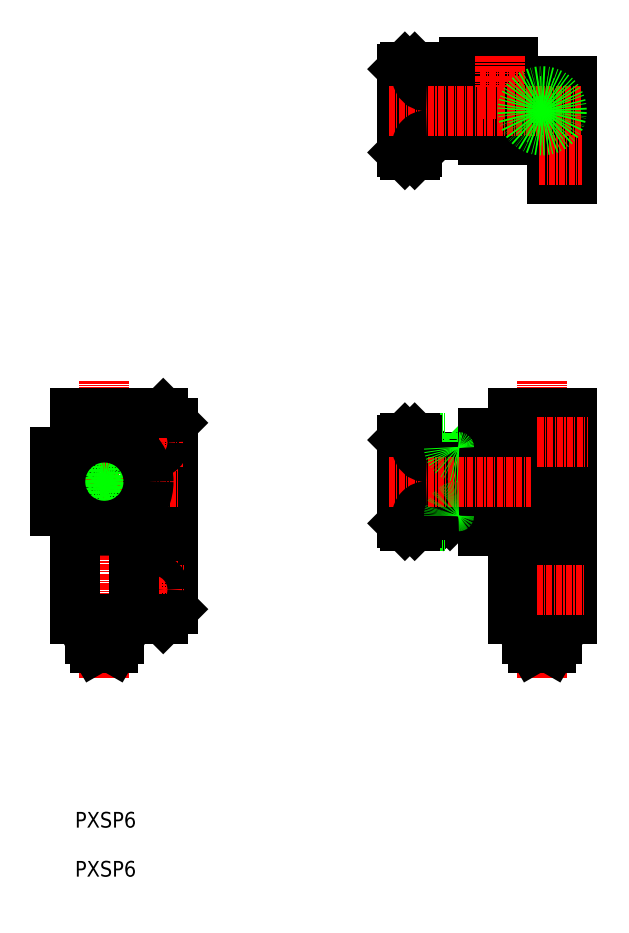
<metadata>
{"format":"dxf","ext":"dxf","renderer":"ezdxf+matplotlib","layout":"modelspace","background":"white","min_lineweight":24,"dpi":150}
</metadata>
<code>
0
SECTION
2
ENTITIES
0
LINE
8
CENTER
10
-6605
20
-491.8
30
-1607
11
-6605
21
-431.3
31
-1607
0
LINE
8
0
10
-6617
20
-461.8
30
-1607
11
-6611
21
-461.8
31
-1607
0
LINE
8
0
10
-6608
20
-483.8
30
-1607
11
-6606
21
-485.8
31
-1607
0
LINE
8
0
10
-6606
20
-485.8
30
-1607
11
-6603
21
-485.8
31
-1607
0
LINE
8
0
10
-6602
20
-483.8
30
-1607
11
-6603
21
-485.8
31
-1607
0
LINE
8
0
10
-6608
20
-483.8
30
-1607
11
-6602
21
-483.8
31
-1607
0
LINE
8
0
10
-6633
20
-460.3
30
-1607
11
-6633
21
-460.8
31
-1607
0
LINE
8
0
10
-6631
20
-460.8
30
-1607
11
-6630
21
-460.3
31
-1607
0
LINE
8
0
10
-6633
20
-460.8
30
-1607
11
-6631
21
-460.8
31
-1607
0
LINE
8
0
10
-6633
20
-442.8
30
-1607
11
-6633
21
-443.3
31
-1607
0
LINE
8
0
10
-6633
20
-460.3
30
-1607
11
-6633
21
-443.3
31
-1607
0
LINE
8
0
10
-6630
20
-443.3
30
-1607
11
-6631
21
-442.8
31
-1607
0
LINE
8
0
10
-6633
20
-442.8
30
-1607
11
-6631
21
-442.8
31
-1607
0
LINE
8
0
10
-6625
20
-458.8
30
-1607
11
-6625
21
-458.5
31
-1607
0
LINE
8
0
10
-6623
20
-458.8
30
-1607
11
-6623
21
-458.5
31
-1607
0
LINE
8
0
10
-6625
20
-458.8
30
-1607
11
-6623
21
-458.8
31
-1607
0
LINE
8
0
10
-6623
20
-458.5
30
-1607
11
-6623
21
-446.8
31
-1607
0
LINE
8
0
10
-6628
20
-456.8
30
-1607
11
-6625
21
-456.8
31
-1607
0
LINE
8
0
10
-6628
20
-446.8
30
-1607
11
-6623
21
-446.8
31
-1607
0
LINE
8
0
10
-6622
20
-456.8
30
-1607
11
-6617
21
-456.8
31
-1607
0
LINE
8
0
10
-6624
20
-460.3
30
-1607
11
-6624
21
-458.8
31
-1607
0
LINE
8
0
10
-6624
20
-460.8
30
-1607
11
-6624
21
-460.3
31
-1607
0
LINE
8
0
10
-6626
20
-460.8
30
-1607
11
-6624
21
-460.8
31
-1607
0
LINE
8
0
10
-6627
20
-460.3
30
-1607
11
-6626
21
-460.8
31
-1607
0
LINE
8
0
10
-6627
20
-460.3
30
-1607
11
-6627
21
-443.3
31
-1607
0
LINE
8
0
10
-6626
20
-442.8
30
-1607
11
-6627
21
-443.3
31
-1607
0
LINE
8
0
10
-6626
20
-442.8
30
-1607
11
-6624
21
-442.8
31
-1607
0
LINE
8
0
10
-6624
20
-443.3
30
-1607
11
-6624
21
-442.8
31
-1607
0
LINE
8
0
10
-6624
20
-443.3
30
-1607
11
-6624
21
-444.8
31
-1607
0
LINE
8
0
10
-6622
20
-446.8
30
-1607
11
-6619
21
-446.8
31
-1607
0
LINE
8
0
10
-6619
20
-445.1
30
-1607
11
-6619
21
-446.8
31
-1607
0
LINE
8
0
10
-6618
20
-444.8
30
-1607
11
-6619
21
-445.1
31
-1607
0
LINE
8
0
10
-6618
20
-444.8
30
-1607
11
-6617
21
-444.8
31
-1607
0
LINE
8
0
10
-6617
20
-444.8
30
-1607
11
-6617
21
-445.1
31
-1607
0
LINE
8
0
10
-6617
20
-441.8
30
-1607
11
-6611
21
-441.8
31
-1607
0
LINE
8
0
10
-6619
20
-444.3
30
-1607
11
-6619
21
-446
31
-1607
0
LINE
8
0
10
-6619
20
-446.3
30
-1607
11
-6619
21
-446
31
-1607
0
LINE
8
0
10
-6621
20
-446.3
30
-1607
11
-6619
21
-446.3
31
-1607
0
LINE
8
0
10
-6621
20
-441.8
30
-1607
11
-6621
21
-446.3
31
-1607
0
LINE
8
0
10
-6621
20
-441.8
30
-1607
11
-6617
21
-441.8
31
-1607
0
LINE
8
0
10
-6619
20
-444.3
30
-1607
11
-6616
21
-444.3
31
-1607
0
LINE
8
0
10
-6611
20
-437.8
30
-1607
11
-6599
21
-437.8
31
-1607
0
LINE
8
0
10
-6599
20
-479.8
30
-1607
11
-6599
21
-437.8
31
-1607
0
LINE
8
CENTER
10
-6618
20
-457.3
30
-1607
11
-6608
21
-457.3
31
-1607
0
LINE
8
CENTER
10
-6617
20
-446.3
30
-1607
11
-6607
21
-446.3
31
-1607
0
LINE
8
0
10
-6603
20
-390.2
30
-1607
11
-6599
21
-390.2
31
-1607
0
LINE
8
0
10
-6603
20
-382.2
30
-1607
11
-6603
21
-390.2
31
-1607
0
LINE
8
CENTER
10
-6605
20
-368.1
30
-1607
11
-6605
21
-384.9
31
-1607
0
LINE
8
0
10
-6617
20
-382.2
30
-1607
11
-6603
21
-382.2
31
-1607
0
LINE
8
0
10
-6633
20
-384.7
30
-1607
11
-6633
21
-385.2
31
-1607
0
LINE
8
0
10
-6631
20
-385.2
30
-1607
11
-6630
21
-384.7
31
-1607
0
LINE
8
0
10
-6633
20
-385.2
30
-1607
11
-6631
21
-385.2
31
-1607
0
LINE
8
0
10
-6633
20
-367.2
30
-1607
11
-6633
21
-367.7
31
-1607
0
LINE
8
0
10
-6630
20
-367.7
30
-1607
11
-6631
21
-367.2
31
-1607
0
LINE
8
0
10
-6633
20
-367.2
30
-1607
11
-6631
21
-367.2
31
-1607
0
LINE
8
0
10
-6628
20
-371.2
30
-1607
11
-6623
21
-371.2
31
-1607
0
LINE
8
0
10
-6628
20
-381.2
30
-1607
11
-6623
21
-381.2
31
-1607
0
LINE
8
0
10
-6633
20
-384.7
30
-1607
11
-6633
21
-367.7
31
-1607
0
LINE
8
0
10
-6623
20
-381.2
30
-1607
11
-6623
21
-371.2
31
-1607
0
LINE
8
0
10
-6623
20
-373.2
30
-1607
11
-6617
21
-373.2
31
-1607
0
LINE
8
0
10
-6603
20
-383.9
30
-1607
11
-6599
21
-383.9
31
-1607
0
LINE
8
0
10
-6603
20
-388.4
30
-1607
11
-6599
21
-388.4
31
-1607
0
LINE
8
0
10
-6621
20
-366.2
30
-1607
11
-6621
21
-370.7
31
-1607
0
LINE
8
0
10
-6621
20
-370.7
30
-1607
11
-6619
21
-370.7
31
-1607
0
LINE
8
0
10
-6619
20
-368.7
30
-1607
11
-6619
21
-370.4
31
-1607
0
LINE
8
0
10
-6619
20
-370.7
30
-1607
11
-6619
21
-370.4
31
-1607
0
LINE
8
0
10
-6621
20
-366.2
30
-1607
11
-6611
21
-366.2
31
-1607
0
LINE
8
0
10
-6616
20
-368.7
30
-1607
11
-6616
21
-370.2
31
-1607
0
LINE
8
0
10
-6619
20
-368.7
30
-1607
11
-6616
21
-368.7
31
-1607
0
LINE
8
0
10
-6617
20
-370.2
30
-1607
11
-6599
21
-370.2
31
-1607
0
LINE
8
0
10
-6599
20
-370.2
30
-1607
11
-6599
21
-390.2
31
-1607
0
LINE
8
0
10
-6611
20
-479.8
30
-1607
11
-6599
21
-479.8
31
-1607
0
LINE
8
0
10
-6608
20
-483.8
30
-1607
11
-6608
21
-479.8
31
-1607
0
LINE
8
0
10
-6602
20
-483.8
30
-1607
11
-6602
21
-479.8
31
-1607
0
LINE
8
0
10
-6611
20
-479.8
30
-1607
11
-6611
21
-437.8
31
-1607
0
LINE
8
0
10
-6617
20
-461.8
30
-1607
11
-6617
21
-441.8
31
-1607
0
LINE
8
0
10
-6623
20
-448.8
30
-1607
11
-6617
21
-448.8
31
-1607
0
LINE
8
0
10
-6623
20
-454.8
30
-1607
11
-6617
21
-454.8
31
-1607
0
LINE
8
0
10
-6630
20
-460.3
30
-1607
11
-6630
21
-443.3
31
-1607
0
LINE
8
0
10
-6631
20
-460.8
30
-1607
11
-6631
21
-442.8
31
-1607
0
LINE
8
0
10
-6633
20
-460.8
30
-1607
11
-6633
21
-442.8
31
-1607
0
LINE
8
0
10
-6625
20
-458.5
30
-1607
11
-6625
21
-451.8
31
-1607
0
LINE
8
0
10
-6603
20
-437.8
30
-1607
11
-6603
21
-479.8
31
-1607
0
LINE
8
CENTER
10
-6606
20
-473.8
30
-1607
11
-6596
21
-473.8
31
-1607
0
LINE
8
CENTER
10
-6605
20
-443.8
30
-1607
11
-6595
21
-443.8
31
-1607
0
LINE
8
CENTER
10
-6636
20
-451.8
30
-1607
11
-6607
21
-451.8
31
-1607
0
LINE
8
0
10
-6630
20
-367.7
30
-1607
11
-6630
21
-384.7
31
-1607
0
LINE
8
0
10
-6631
20
-367.2
30
-1607
11
-6631
21
-385.2
31
-1607
0
LINE
8
0
10
-6633
20
-367.2
30
-1607
11
-6633
21
-385.2
31
-1607
0
LINE
8
0
10
-6617
20
-382.2
30
-1607
11
-6617
21
-370.2
31
-1607
0
LINE
8
0
10
-6623
20
-379.2
30
-1607
11
-6617
21
-379.2
31
-1607
0
LINE
8
0
10
-6611
20
-366.2
30
-1607
11
-6611
21
-382.2
31
-1607
0
LINE
8
CENTER
10
-6617
20
-372.7
30
-1607
11
-6608
21
-372.7
31
-1607
0
LINE
8
CENTER
10
-6636
20
-376.2
30
-1607
11
-6596
21
-376.2
31
-1607
0
LINE
8
CENTER
10
-6613
20
-365
30
-1607
11
-6613
21
-371.3
31
-1607
0
LINE
8
CENTER
10
-6605
20
-386.2
30
-1607
11
-6596
21
-386.2
31
-1607
0
ARC
8
0
10
-6628
20
-458.8
30
-1607
40
2
50
90
51
180
0
ARC
8
0
10
-6628
20
-444.8
30
-1607
40
2
50
180
51
270
0
ARC
8
0
10
-6622
20
-458.8
30
-1607
40
2
50
90
51
180
0
ARC
8
0
10
-6622
20
-444.8
30
-1607
40
2
50
180
51
270
0
CIRCLE
8
0
10
-6605
20
-376.2
30
-1607
40
4
0
CIRCLE
8
0
10
-6605
20
-376.2
30
-1607
40
2
0
ARC
8
0
10
-6628
20
-383.2
30
-1607
40
2
50
90
51
180
0
ARC
8
0
10
-6628
20
-369.2
30
-1607
40
2
50
180
51
270
0
LINE
8
CENTER
10
-6694
20
-491.8
30
-1607
11
-6694
21
-431.3
31
-1607
0
LINE
8
0
10
-6682
20
-479.8
30
-1607
11
-6680
21
-477.8
31
-1607
0
LINE
8
0
10
-6697
20
-483.8
30
-1607
11
-6696
21
-485.8
31
-1607
0
LINE
8
0
10
-6696
20
-485.8
30
-1607
11
-6692
21
-485.8
31
-1607
0
LINE
8
0
10
-6691
20
-483.8
30
-1607
11
-6692
21
-485.8
31
-1607
0
LINE
8
0
10
-6697
20
-483.8
30
-1607
11
-6691
21
-483.8
31
-1607
0
LINE
8
0
10
-6697
20
-479.8
30
-1607
11
-6697
21
-483.8
31
-1607
0
LINE
8
CENTER
10
-6701
20
-446.3
30
-1607
11
-6694
21
-446.3
31
-1607
0
LINE
8
CENTER
10
-6697
20
-449.8
30
-1607
11
-6697
21
-442.8
31
-1607
0
LINE
8
CENTER
10
-6687
20
-457.3
30
-1607
11
-6693
21
-457.3
31
-1607
0
LINE
8
CENTER
10
-6690
20
-453.9
30
-1607
11
-6690
21
-460.8
31
-1607
0
LINE
8
0
10
-6704
20
-457.8
30
-1607
11
-6704
21
-445.8
31
-1607
0
LINE
8
0
10
-6682
20
-437.8
30
-1607
11
-6680
21
-439.8
31
-1607
0
LINE
8
0
10
-6680
20
-477.8
30
-1607
11
-6680
21
-439.8
31
-1607
0
LINE
8
CENTER
10
-6689
20
-473.8
30
-1607
11
-6677
21
-473.8
31
-1607
0
LINE
8
CENTER
10
-6684
20
-480.5
30
-1607
11
-6684
21
-467.9
31
-1607
0
LINE
8
CENTER
10
-6684
20
-449.7
30
-1607
11
-6684
21
-436.5
31
-1607
0
LINE
8
CENTER
10
-6689
20
-443.8
30
-1607
11
-6678
21
-443.8
31
-1607
0
LINE
8
0
10
-6700
20
-437.8
30
-1607
11
-6682
21
-437.8
31
-1607
0
LINE
8
CENTER
10
-6706
20
-451.8
30
-1607
11
-6678
21
-451.8
31
-1607
0
LINE
8
0
10
-6700
20
-479.8
30
-1607
11
-6682
21
-479.8
31
-1607
0
LINE
8
0
10
-6691
20
-483.8
30
-1607
11
-6691
21
-479.8
31
-1607
0
LINE
8
0
10
-6698
20
-454.8
30
-1607
11
-6696
21
-458.6
31
-1607
0
LINE
8
0
10
-6689
20
-454.3
30
-1607
11
-6692
21
-458.6
31
-1607
0
LINE
8
0
10
-6688
20
-479.8
30
-1607
11
-6688
21
-458.5
31
-1607
0
LINE
8
0
10
-6688
20
-445.1
30
-1607
11
-6688
21
-437.8
31
-1607
0
LINE
8
0
10
-6700
20
-445.1
30
-1607
11
-6700
21
-437.8
31
-1607
0
LINE
8
0
10
-6704
20
-445.8
30
-1607
11
-6700
21
-445.8
31
-1607
0
LINE
8
0
10
-6704
20
-457.8
30
-1607
11
-6700
21
-457.8
31
-1607
0
LINE
8
0
10
-6700
20
-479.8
30
-1607
11
-6700
21
-458.5
31
-1607
0
LINE
8
0
10
-6700
20
-457.8
30
-1607
11
-6699
21
-457.3
31
-1607
0
LINE
8
0
10
-6700
20
-457.8
30
-1607
11
-6700
21
-457.8
31
-1607
0
LINE
8
0
10
-6700
20
-458.5
30
-1607
11
-6700
21
-457.8
31
-1607
0
LINE
8
0
10
-6699
20
-457.3
30
-1607
11
-6699
21
-446.3
31
-1607
0
LINE
8
0
10
-6700
20
-445.8
30
-1607
11
-6699
21
-446.3
31
-1607
0
LINE
8
0
10
-6700
20
-445.8
30
-1607
11
-6700
21
-445.1
31
-1607
0
LINE
8
0
10
-6700
20
-445.8
30
-1607
11
-6700
21
-445.8
31
-1607
0
LINE
8
0
10
-6688
20
-458.5
30
-1607
11
-6688
21
-445.1
31
-1607
0
LINE
8
CENTER
10
-6705
20
-454.8
30
-1607
11
-6699
21
-454.8
31
-1607
0
LINE
8
CENTER
10
-6705
20
-448.8
30
-1607
11
-6698
21
-448.8
31
-1607
0
CIRCLE
8
0
10
-6684
20
-473.8
30
-1607
40
2.25
0
CIRCLE
8
0
10
-6684
20
-443.8
30
-1607
40
2.25
0
ARC
8
0
10
-6694
20
-451.8
30
-1607
40
10
50
233.1
51
306.9
0
ARC
8
0
10
-6694
20
-451.8
30
-1607
40
10
50
53.13
51
126.9
0
ARC
8
0
10
-6694
20
-451.8
30
-1607
40
7
50
254.4
51
285.6
0
CIRCLE
8
0
10
-6694
20
-451.8
30
-1607
40
5
0
CIRCLE
8
0
10
-6694
20
-451.8
30
-1607
40
9
0
TEXT
8
0
10
-6700
20
-522.4
30
-1607
40
3.2
1
PXSP6
0
TEXT
8
0
10
-6700
20
-532.4
30
-1607
40
3.2
1
PXSP6
0
ENDSEC
0
EOF

</code>
